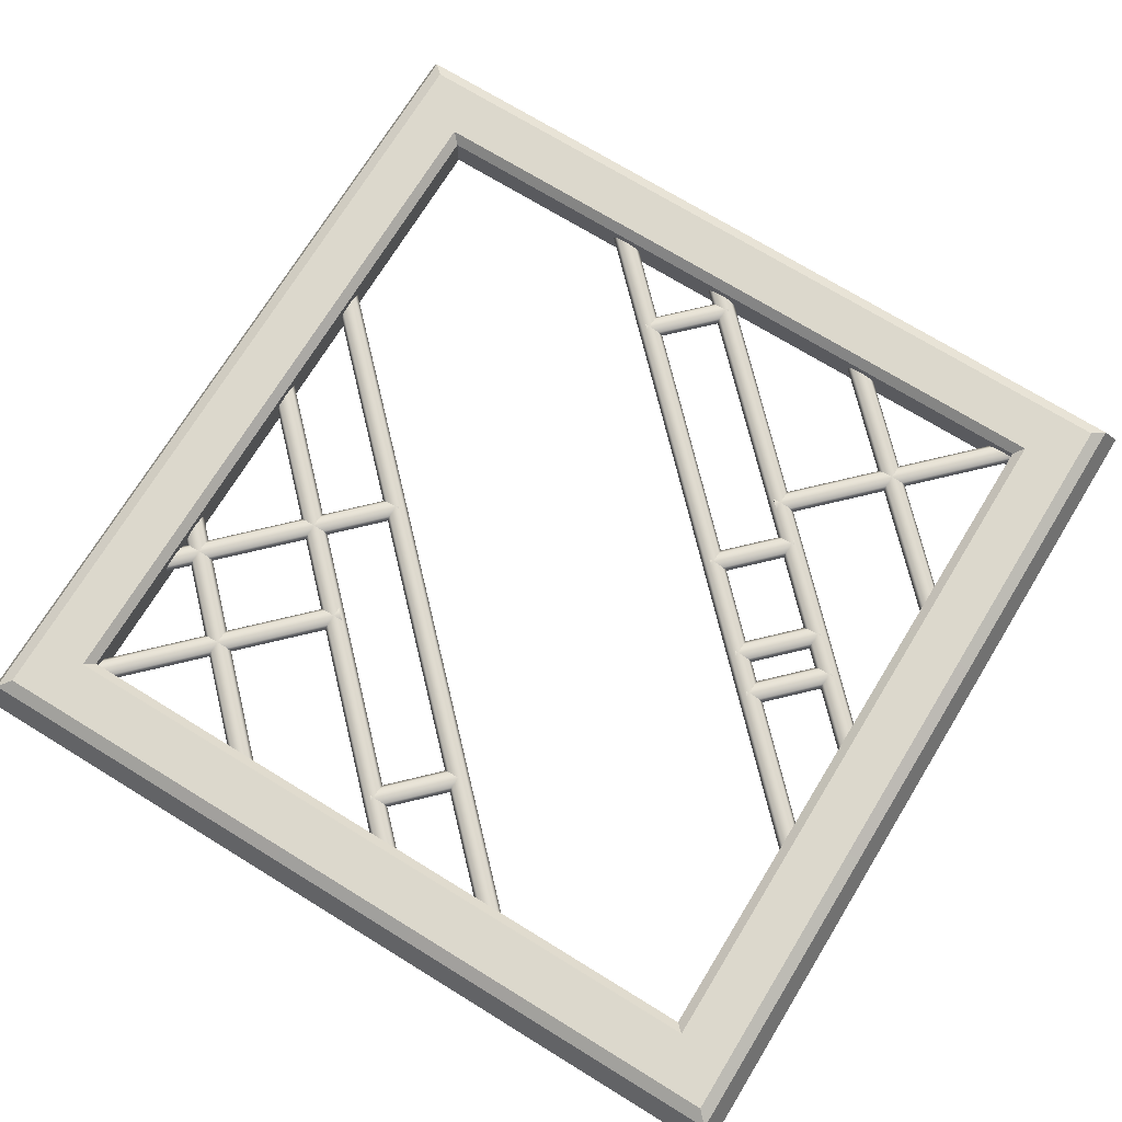
<metadata>
{"format":"obj","ext":"obj","renderer":"f3d","projection":"perspective","resolution":1024,"background":"white","views":[{"elev":72.7,"azim":31.5,"up":"+Y"}]}
</metadata>
<code>
g default
v 2.472 0.2383 0.005782
v 3.214 0.2383 -0.7363
v 2.445 0.1889 -0.02142
v 3.187 0.1889 -0.7635
v 2.379 0.1684 -0.08714
v 3.121 0.1684 -0.8292
v 2.313 0.1889 -0.1528
v 3.055 0.1889 -0.8949
v 2.286 0.2383 -0.1801
v 3.028 0.2383 -0.9221
v 2.313 0.2878 -0.1528
v 3.055 0.2878 -0.8949
v 2.379 0.3083 -0.08714
v 3.121 0.3083 -0.8292
v 2.445 0.2878 -0.02142
v 3.187 0.2878 -0.7635
v 2.379 0.2383 -0.08714
v 3.121 0.2383 -0.8292
v 1.644 0.2383 -0.8216
v 2.386 0.2383 -1.564
v 1.617 0.1889 -0.8488
v 2.359 0.1889 -1.591
v 1.551 0.1684 -0.9145
v 2.294 0.1684 -1.657
v 1.486 0.1889 -0.9802
v 2.228 0.1889 -1.722
v 1.459 0.2383 -1.007
v 2.201 0.2383 -1.749
v 1.486 0.2878 -0.9802
v 2.228 0.2878 -1.722
v 1.551 0.3083 -0.9145
v 2.294 0.3083 -1.657
v 1.617 0.2878 -0.8488
v 2.359 0.2878 -1.591
v 1.551 0.2383 -0.9145
v 2.294 0.2383 -1.657
v -4.375 0.2383 -1.654
v 1.68 0.2383 4.401
v -4.348 0.1889 -1.681
v 1.707 0.1889 4.374
v -4.282 0.1684 -1.747
v 1.773 0.1684 4.309
v -4.216 0.1889 -1.812
v 1.839 0.1889 4.243
v -4.189 0.2383 -1.839
v 1.866 0.2383 4.216
v -4.216 0.2878 -1.812
v 1.839 0.2878 4.243
v -4.282 0.3083 -1.747
v 1.773 0.3083 4.309
v -4.348 0.2878 -1.681
v 1.707 0.2878 4.374
v -4.282 0.2383 -1.747
v 1.773 0.2383 4.309
v -1.917 0.2383 -4.249
v 4.139 0.2383 1.806
v -1.889 0.1889 -4.277
v 4.166 0.1889 1.778
v -1.824 0.1684 -4.342
v 4.231 0.1684 1.713
v -1.758 0.1889 -4.408
v 4.297 0.1889 1.647
v -1.731 0.2383 -4.435
v 4.324 0.2383 1.62
v -1.758 0.2878 -4.408
v 4.297 0.2878 1.647
v -1.824 0.3083 -4.342
v 4.231 0.3083 1.713
v -1.889 0.2878 -4.277
v 4.166 0.2878 1.778
v -1.824 0.2383 -4.342
v 4.231 0.2383 1.713
v -0.5954 0.2383 -4.315
v 4.226 0.2383 0.5065
v -0.5682 0.1889 -4.342
v 4.253 0.1889 0.4793
v -0.5024 0.1684 -4.408
v 4.319 0.1684 0.4136
v -0.4367 0.1889 -4.474
v 4.385 0.1889 0.3479
v -0.4095 0.2383 -4.501
v 4.412 0.2383 0.3207
v -0.4367 0.2878 -4.474
v 4.385 0.2878 0.3479
v -0.5024 0.3083 -4.408
v 4.319 0.3083 0.4136
v -0.5682 0.2878 -4.342
v 4.253 0.2878 0.4793
v -0.5024 0.2383 -4.408
v 4.319 0.2383 0.4136
v -4.457 0.2383 -0.3022
v 0.3642 0.2383 4.519
v -4.43 0.1889 -0.3295
v 0.3913 0.1889 4.492
v -4.364 0.1684 -0.3952
v 0.4571 0.1684 4.426
v -4.299 0.1889 -0.4609
v 0.5228 0.1889 4.361
v -4.272 0.2383 -0.4881
v 0.55 0.2383 4.333
v -4.299 0.2878 -0.4609
v 0.5228 0.2878 4.361
v -4.364 0.3083 -0.3952
v 0.4571 0.3083 4.426
v -4.43 0.2878 -0.3295
v 0.3913 0.2878 4.492
v -4.364 0.2383 -0.3952
v 0.4571 0.2383 4.426
v -4.357 0.2383 1.798
v -1.717 0.2383 4.438
v -4.33 0.1889 1.771
v -1.689 0.1889 4.411
v -4.264 0.1684 1.705
v -1.624 0.1684 4.345
v -4.198 0.1889 1.639
v -1.558 0.1889 4.28
v -4.171 0.2383 1.612
v -1.531 0.2383 4.252
v -4.198 0.2878 1.639
v -1.558 0.2878 4.28
v -4.264 0.3083 1.705
v -1.624 0.3083 4.345
v -4.33 0.2878 1.771
v -1.689 0.2878 4.411
v -4.264 0.2383 1.705
v -1.624 0.2383 4.345
v 1.498 0.2383 -4.218
v 4.138 0.2383 -1.578
v 1.525 0.1889 -4.245
v 4.166 0.1889 -1.605
v 1.591 0.1684 -4.311
v 4.231 0.1684 -1.671
v 1.657 0.1889 -4.376
v 4.297 0.1889 -1.736
v 1.684 0.2383 -4.404
v 4.324 0.2383 -1.763
v 1.657 0.2878 -4.376
v 4.297 0.2878 -1.736
v 1.591 0.3083 -4.311
v 4.231 0.3083 -1.671
v 1.525 0.2878 -4.245
v 4.166 0.2878 -1.605
v 1.591 0.2383 -4.311
v 4.231 0.2383 -1.671
v 1.936 0.2383 -1.871
v 4.18 0.2383 -4.114
v 1.909 0.1889 -1.898
v 4.153 0.1889 -4.142
v 1.844 0.1684 -1.963
v 4.087 0.1684 -4.207
v 1.778 0.1889 -2.029
v 4.022 0.1889 -4.273
v 1.751 0.2383 -2.056
v 3.994 0.2383 -4.3
v 1.778 0.2878 -2.029
v 4.022 0.2878 -4.273
v 1.844 0.3083 -1.963
v 4.087 0.3083 -4.207
v 1.909 0.2878 -1.898
v 4.153 0.2878 -4.142
v 1.844 0.2383 -1.963
v 4.087 0.2383 -4.207
v -4.046 0.2383 4.296
v -1.802 0.2383 2.052
v -4.073 0.1889 4.269
v -1.829 0.1889 2.025
v -4.139 0.1684 4.203
v -1.895 0.1684 1.959
v -4.204 0.1889 4.137
v -1.961 0.1889 1.893
v -4.232 0.2383 4.11
v -1.988 0.2383 1.866
v -4.204 0.2878 4.137
v -1.961 0.2878 1.893
v -4.139 0.3083 4.203
v -1.895 0.3083 1.959
v -4.073 0.2878 4.269
v -1.829 0.2878 2.025
v -4.139 0.2383 4.203
v -1.895 0.2383 1.959
v -4.19 0.2383 2.789
v -1.946 0.2383 0.5448
v -4.217 0.1889 2.761
v -1.973 0.1889 0.5175
v -4.283 0.1684 2.696
v -2.039 0.1684 0.4518
v -4.349 0.1889 2.63
v -2.105 0.1889 0.3861
v -4.376 0.2383 2.603
v -2.132 0.2383 0.3589
v -4.349 0.2878 2.63
v -2.105 0.2878 0.3861
v -4.283 0.3083 2.696
v -2.039 0.3083 0.4518
v -4.217 0.2878 2.761
v -1.973 0.2878 0.5175
v -4.283 0.2383 2.696
v -2.039 0.2383 0.4518
v 2.83 0.2383 0.3642
v 3.572 0.2383 -0.3779
v 2.803 0.1889 0.337
v 3.545 0.1889 -0.4051
v 2.737 0.1684 0.2713
v 3.479 0.1684 -0.4708
v 2.672 0.1889 0.2056
v 3.414 0.1889 -0.5365
v 2.644 0.2383 0.1783
v 3.386 0.2383 -0.5637
v 2.672 0.2878 0.2056
v 3.414 0.2878 -0.5365
v 2.737 0.3083 0.2713
v 3.479 0.3083 -0.4708
v 2.803 0.2878 0.337
v 3.545 0.2878 -0.4051
v 2.737 0.2383 0.2713
v 3.479 0.2383 -0.4708
v -0.583 0.2383 -3.049
v 0.159 0.2383 -3.791
v -0.6103 0.1889 -3.076
v 0.1318 0.1889 -3.818
v -0.6759 0.1684 -3.142
v 0.06607 0.1684 -3.884
v -0.7417 0.1889 -3.208
v 0.000396 0.1889 -3.95
v -0.7689 0.2383 -3.235
v -0.02685 0.2383 -3.977
v -0.7417 0.2878 -3.208
v 0.000396 0.2878 -3.95
v -0.6759 0.3083 -3.142
v 0.06607 0.3083 -3.884
v -0.6103 0.2878 -3.076
v 0.1318 0.2878 -3.818
v -0.6759 0.2383 -3.142
v 0.06607 0.2383 -3.884
v -0.2782 0.2383 3.741
v 0.4638 0.2383 2.999
v -0.3054 0.1889 3.713
v 0.4366 0.1889 2.971
v -0.3711 0.1684 3.648
v 0.3709 0.1684 2.906
v -0.4368 0.1889 3.582
v 0.3052 0.1889 2.84
v -0.4641 0.2383 3.555
v 0.278 0.2383 2.813
v -0.4368 0.2878 3.582
v 0.3052 0.2878 2.84
v -0.3711 0.3083 3.648
v 0.3709 0.3083 2.906
v -0.3054 0.2878 3.713
v 0.4366 0.2878 2.971
v -0.3711 0.2383 3.648
v 0.3709 0.2383 2.906
g Grate2 Grates_Variations
f 1 17 3
f 3 17 5
f 5 17 7
f 7 17 9
f 9 17 11
f 11 17 13
f 13 17 15
f 15 17 1
f 4 18 2
f 6 18 4
f 8 18 6
f 10 18 8
f 12 18 10
f 14 18 12
f 16 18 14
f 2 18 16
f 19 35 21
f 21 35 23
f 23 35 25
f 25 35 27
f 27 35 29
f 29 35 31
f 31 35 33
f 33 35 19
f 22 36 20
f 24 36 22
f 26 36 24
f 28 36 26
f 30 36 28
f 32 36 30
f 34 36 32
f 20 36 34
f 37 53 39
f 39 53 41
f 41 53 43
f 43 53 45
f 45 53 47
f 47 53 49
f 49 53 51
f 51 53 37
f 40 54 38
f 42 54 40
f 44 54 42
f 46 54 44
f 48 54 46
f 50 54 48
f 52 54 50
f 38 54 52
f 37 53 39
f 39 53 41
f 41 53 43
f 43 53 45
f 45 53 47
f 47 53 49
f 49 53 51
f 51 53 37
f 40 54 38
f 42 54 40
f 44 54 42
f 46 54 44
f 48 54 46
f 50 54 48
f 52 54 50
f 38 54 52
f 55 71 57
f 57 71 59
f 59 71 61
f 61 71 63
f 63 71 65
f 65 71 67
f 67 71 69
f 69 71 55
f 58 72 56
f 60 72 58
f 62 72 60
f 64 72 62
f 66 72 64
f 68 72 66
f 70 72 68
f 56 72 70
f 73 89 75
f 75 89 77
f 77 89 79
f 79 89 81
f 81 89 83
f 83 89 85
f 85 89 87
f 87 89 73
f 76 90 74
f 78 90 76
f 80 90 78
f 82 90 80
f 84 90 82
f 86 90 84
f 88 90 86
f 74 90 88
f 91 107 93
f 93 107 95
f 95 107 97
f 97 107 99
f 99 107 101
f 101 107 103
f 103 107 105
f 105 107 91
f 94 108 92
f 96 108 94
f 98 108 96
f 100 108 98
f 102 108 100
f 104 108 102
f 106 108 104
f 92 108 106
f 109 125 111
f 111 125 113
f 113 125 115
f 115 125 117
f 117 125 119
f 119 125 121
f 121 125 123
f 123 125 109
f 112 126 110
f 114 126 112
f 116 126 114
f 118 126 116
f 120 126 118
f 122 126 120
f 124 126 122
f 110 126 124
f 127 143 129
f 129 143 131
f 131 143 133
f 133 143 135
f 135 143 137
f 137 143 139
f 139 143 141
f 141 143 127
f 130 144 128
f 132 144 130
f 134 144 132
f 136 144 134
f 138 144 136
f 140 144 138
f 142 144 140
f 128 144 142
f 145 161 147
f 147 161 149
f 149 161 151
f 151 161 153
f 153 161 155
f 155 161 157
f 157 161 159
f 159 161 145
f 148 162 146
f 150 162 148
f 152 162 150
f 154 162 152
f 156 162 154
f 158 162 156
f 160 162 158
f 146 162 160
f 163 179 165
f 165 179 167
f 167 179 169
f 169 179 171
f 171 179 173
f 173 179 175
f 175 179 177
f 177 179 163
f 166 180 164
f 168 180 166
f 170 180 168
f 172 180 170
f 174 180 172
f 176 180 174
f 178 180 176
f 164 180 178
f 181 197 183
f 183 197 185
f 185 197 187
f 187 197 189
f 189 197 191
f 191 197 193
f 193 197 195
f 195 197 181
f 184 198 182
f 186 198 184
f 188 198 186
f 190 198 188
f 192 198 190
f 194 198 192
f 196 198 194
f 182 198 196
f 199 215 201
f 201 215 203
f 203 215 205
f 205 215 207
f 207 215 209
f 209 215 211
f 211 215 213
f 213 215 199
f 202 216 200
f 204 216 202
f 206 216 204
f 208 216 206
f 210 216 208
f 212 216 210
f 214 216 212
f 200 216 214
f 217 233 219
f 219 233 221
f 221 233 223
f 223 233 225
f 225 233 227
f 227 233 229
f 229 233 231
f 231 233 217
f 220 234 218
f 222 234 220
f 224 234 222
f 226 234 224
f 228 234 226
f 230 234 228
f 232 234 230
f 218 234 232
f 235 251 237
f 237 251 239
f 239 251 241
f 241 251 243
f 243 251 245
f 245 251 247
f 247 251 249
f 249 251 235
f 238 252 236
f 240 252 238
f 242 252 240
f 244 252 242
f 246 252 244
f 248 252 246
f 250 252 248
f 236 252 250
f 4 2 1
f 1 3 4
f 6 4 3
f 3 5 6
f 8 6 5
f 5 7 8
f 10 8 7
f 7 9 10
f 12 10 9
f 9 11 12
f 14 12 11
f 11 13 14
f 16 14 13
f 13 15 16
f 2 16 15
f 15 1 2
f 22 20 19
f 19 21 22
f 24 22 21
f 21 23 24
f 26 24 23
f 23 25 26
f 28 26 25
f 25 27 28
f 30 28 27
f 27 29 30
f 32 30 29
f 29 31 32
f 34 32 31
f 31 33 34
f 20 34 33
f 33 19 20
f 40 38 37
f 37 39 40
f 42 40 39
f 39 41 42
f 44 42 41
f 41 43 44
f 46 44 43
f 43 45 46
f 48 46 45
f 45 47 48
f 50 48 47
f 47 49 50
f 52 50 49
f 49 51 52
f 38 52 51
f 51 37 38
f 40 38 37
f 37 39 40
f 42 40 39
f 39 41 42
f 44 42 41
f 41 43 44
f 46 44 43
f 43 45 46
f 48 46 45
f 45 47 48
f 50 48 47
f 47 49 50
f 52 50 49
f 49 51 52
f 38 52 51
f 51 37 38
f 58 56 55
f 55 57 58
f 60 58 57
f 57 59 60
f 62 60 59
f 59 61 62
f 64 62 61
f 61 63 64
f 66 64 63
f 63 65 66
f 68 66 65
f 65 67 68
f 70 68 67
f 67 69 70
f 56 70 69
f 69 55 56
f 76 74 73
f 73 75 76
f 78 76 75
f 75 77 78
f 80 78 77
f 77 79 80
f 82 80 79
f 79 81 82
f 84 82 81
f 81 83 84
f 86 84 83
f 83 85 86
f 88 86 85
f 85 87 88
f 74 88 87
f 87 73 74
f 94 92 91
f 91 93 94
f 96 94 93
f 93 95 96
f 98 96 95
f 95 97 98
f 100 98 97
f 97 99 100
f 102 100 99
f 99 101 102
f 104 102 101
f 101 103 104
f 106 104 103
f 103 105 106
f 92 106 105
f 105 91 92
f 112 110 109
f 109 111 112
f 114 112 111
f 111 113 114
f 116 114 113
f 113 115 116
f 118 116 115
f 115 117 118
f 120 118 117
f 117 119 120
f 122 120 119
f 119 121 122
f 124 122 121
f 121 123 124
f 110 124 123
f 123 109 110
f 130 128 127
f 127 129 130
f 132 130 129
f 129 131 132
f 134 132 131
f 131 133 134
f 136 134 133
f 133 135 136
f 138 136 135
f 135 137 138
f 140 138 137
f 137 139 140
f 142 140 139
f 139 141 142
f 128 142 141
f 141 127 128
f 148 146 145
f 145 147 148
f 150 148 147
f 147 149 150
f 152 150 149
f 149 151 152
f 154 152 151
f 151 153 154
f 156 154 153
f 153 155 156
f 158 156 155
f 155 157 158
f 160 158 157
f 157 159 160
f 146 160 159
f 159 145 146
f 166 164 163
f 163 165 166
f 168 166 165
f 165 167 168
f 170 168 167
f 167 169 170
f 172 170 169
f 169 171 172
f 174 172 171
f 171 173 174
f 176 174 173
f 173 175 176
f 178 176 175
f 175 177 178
f 164 178 177
f 177 163 164
f 184 182 181
f 181 183 184
f 186 184 183
f 183 185 186
f 188 186 185
f 185 187 188
f 190 188 187
f 187 189 190
f 192 190 189
f 189 191 192
f 194 192 191
f 191 193 194
f 196 194 193
f 193 195 196
f 182 196 195
f 195 181 182
f 202 200 199
f 199 201 202
f 204 202 201
f 201 203 204
f 206 204 203
f 203 205 206
f 208 206 205
f 205 207 208
f 210 208 207
f 207 209 210
f 212 210 209
f 209 211 212
f 214 212 211
f 211 213 214
f 200 214 213
f 213 199 200
f 220 218 217
f 217 219 220
f 222 220 219
f 219 221 222
f 224 222 221
f 221 223 224
f 226 224 223
f 223 225 226
f 228 226 225
f 225 227 228
f 230 228 227
f 227 229 230
f 232 230 229
f 229 231 232
f 218 232 231
f 231 217 218
f 238 236 235
f 235 237 238
f 240 238 237
f 237 239 240
f 242 240 239
f 239 241 242
f 244 242 241
f 241 243 244
f 246 244 243
f 243 245 246
f 248 246 245
f 245 247 248
f 250 248 247
f 247 249 250
f 236 250 249
f 249 235 236
g default
v -5 0 5
v -4 0 5
v -3 0 5
v -2 0 5
v -1 0 5
v 0 0 5
v 1 0 5
v 2 0 5
v 3 0 5
v 4 0 5
v 5 0 5
v -5 0 4
v -4 -0 4
v -3 -0 4
v -2 -0 4
v -1 -0 4
v 0 -0 4
v 1 -0 4
v 2 -0 4
v 3 -0 4
v 4 -0 4
v 5 0 4
v -5 0 3
v -4 -0 3
v 4 -0 3
v 5 0 3
v -5 0 2
v -4 -0 2
v 4 -0 2
v 5 0 2
v -5 0 1
v -4 -0 1
v 4 -0 1
v 5 0 1
v -5 0 0
v -4 0 0
v 4 0 0
v 5 0 0
v -5 0 -1
v -4 0 -1
v 4 0 -1
v 5 0 -1
v -5 0 -2
v -4 0 -2
v 4 0 -2
v 5 0 -2
v -5 0 -3
v -4 0 -3
v 4 0 -3
v 5 0 -3
v -5 0 -4
v -4 0 -4
v -3 0 -4
v -2 0 -4
v -1 0 -4
v 0 0 -4
v 1 0 -4
v 2 0 -4
v 3 0 -4
v 4 0 -4
v 5 0 -4
v -5 0 -5
v -4 0 -5
v -3 0 -5
v -2 0 -5
v -1 0 -5
v 0 0 -5
v 1 0 -5
v 2 0 -5
v 3 0 -5
v 4 0 -5
v 5 0 -5
v -4.841 0.4 4.841
v -4.694 0.5 4.694
v -3.863 0.5 4.693
v -3.873 0.4011 4.841
v -4.841 0.4011 3.873
v -4.693 0.5 3.863
v -2.897 0.5 4.693
v -2.905 0.4007 4.841
v -1.931 0.5 4.694
v -1.937 0.4003 4.841
v -0.9657 0.5 4.694
v -0.9683 0.4001 4.841
v 0 0.5 4.694
v 0 0.4 4.841
v 0.9657 0.5 4.694
v 0.9683 0.4001 4.841
v 1.931 0.5 4.694
v 1.937 0.4003 4.841
v 2.897 0.5 4.693
v 2.905 0.4007 4.841
v 3.863 0.5 4.693
v 3.873 0.4011 4.841
v 4.694 0.5 4.694
v 4.841 0.4 4.841
v 4.693 0.5 3.863
v 4.841 0.4011 3.873
v -4.841 0.4007 2.905
v -4.693 0.5 2.897
v 4.693 0.5 2.897
v 4.841 0.4007 2.905
v -4.841 0.4003 1.937
v -4.694 0.5 1.931
v 4.694 0.5 1.931
v 4.841 0.4003 1.937
v -4.841 0.4001 0.9683
v -4.694 0.5 0.9657
v 4.694 0.5 0.9657
v 4.841 0.4001 0.9683
v -4.841 0.4 0
v -4.694 0.5 0
v 4.694 0.5 0
v 4.841 0.4 0
v -4.841 0.4001 -0.9683
v -4.694 0.5 -0.9657
v 4.694 0.5 -0.9657
v 4.841 0.4001 -0.9683
v -4.841 0.4003 -1.937
v -4.694 0.5 -1.931
v 4.694 0.5 -1.931
v 4.841 0.4003 -1.937
v -4.841 0.4007 -2.905
v -4.693 0.5 -2.897
v 4.693 0.5 -2.897
v 4.841 0.4007 -2.905
v -4.841 0.4011 -3.873
v -4.693 0.5 -3.863
v 4.693 0.5 -3.863
v 4.841 0.4011 -3.873
v -3.873 0.4011 -4.841
v -3.863 0.5 -4.693
v -4.694 0.5 -4.694
v -4.841 0.4 -4.841
v -2.905 0.4007 -4.841
v -2.897 0.5 -4.693
v -1.937 0.4003 -4.841
v -1.931 0.5 -4.694
v -0.9683 0.4001 -4.841
v -0.9657 0.5 -4.694
v 0 0.4 -4.841
v 0 0.5 -4.694
v 0.9683 0.4001 -4.841
v 0.9657 0.5 -4.694
v 1.937 0.4003 -4.841
v 1.931 0.5 -4.694
v 2.905 0.4007 -4.841
v 2.897 0.5 -4.693
v 3.873 0.4011 -4.841
v 3.863 0.5 -4.693
v 4.694 0.5 -4.694
v 4.841 0.4 -4.841
v -4 0.4006 4
v -4.099 0.5 4.099
v -3 0.4 4
v -2.985 0.5 4.099
v -2 0.4003 4
v -1.99 0.5 4.099
v -1 0.4005 4
v -0.9951 0.5 4.099
v 0 0.4006 4
v 0 0.5 4.099
v 1 0.4005 4
v 0.9951 0.5 4.099
v 2 0.4003 4
v 1.99 0.5 4.099
v 3 0.4 4
v 2.985 0.5 4.099
v 4 0.4006 4
v 4.099 0.5 4.099
v -4 0.4 3
v -4.099 0.5 2.985
v 4 0.4 3
v 4.099 0.5 2.985
v -4 0.4003 2
v -4.099 0.5 1.99
v 4 0.4003 2
v 4.099 0.5 1.99
v -4 0.4005 1
v -4.099 0.5 0.9951
v 4 0.4005 1
v 4.099 0.5 0.9951
v -4 0.4006 0
v -4.099 0.5 0
v 4 0.4006 0
v 4.099 0.5 0
v -4 0.4005 -1
v -4.099 0.5 -0.9951
v 4 0.4005 -1
v 4.099 0.5 -0.9951
v -4 0.4003 -2
v -4.099 0.5 -1.99
v 4 0.4003 -2
v 4.099 0.5 -1.99
v -4 0.4 -3
v -4.099 0.5 -2.985
v 4 0.4 -3
v 4.099 0.5 -2.985
v -4 0.4006 -4
v -4.099 0.5 -4.099
v 4 0.4006 -4
v 4.099 0.5 -4.099
v -3 0.4 -4
v -2.985 0.5 -4.099
v -2 0.4003 -4
v -1.99 0.5 -4.099
v -1 0.4005 -4
v -0.9951 0.5 -4.099
v 0 0.4006 -4
v 0 0.5 -4.099
v 1 0.4005 -4
v 0.9951 0.5 -4.099
v 2 0.4003 -4
v 1.99 0.5 -4.099
v 3 0.4 -4
v 2.985 0.5 -4.099
g Grates_Variations Frame
f 325 326 330 329
f 326 325 328 327
f 327 328 332 331
f 329 330 352 351
f 331 332 334 333
f 333 334 336 335
f 335 336 338 337
f 337 338 340 339
f 339 340 342 341
f 341 342 344 343
f 343 344 346 345
f 345 346 348 347
f 347 348 350 349
f 349 350 354 353
f 351 352 356 355
f 353 354 358 357
f 355 356 360 359
f 357 358 362 361
f 359 360 364 363
f 361 362 366 365
f 363 364 368 367
f 365 366 370 369
f 367 368 372 371
f 369 370 374 373
f 371 372 376 375
f 373 374 378 377
f 375 376 380 379
f 377 378 382 381
f 379 380 385 386
f 381 382 404 403
f 383 384 388 387
f 384 383 386 385
f 387 388 390 389
f 389 390 392 391
f 391 392 394 393
f 393 394 396 395
f 395 396 398 397
f 397 398 400 399
f 399 400 402 401
f 401 402 403 404
f 253 254 328 325
f 264 253 325 329
f 254 255 332 328
f 255 256 334 332
f 256 257 336 334
f 257 258 338 336
f 258 259 340 338
f 259 260 342 340
f 260 261 344 342
f 261 262 346 344
f 262 263 348 346
f 263 274 350 348
f 275 264 329 351
f 274 278 354 350
f 279 275 351 355
f 278 282 358 354
f 283 279 355 359
f 282 286 362 358
f 287 283 359 363
f 286 290 366 362
f 291 287 363 367
f 290 294 370 366
f 295 291 367 371
f 294 298 374 370
f 299 295 371 375
f 298 302 378 374
f 303 299 375 379
f 302 313 382 378
f 315 314 386 383
f 314 303 379 386
f 316 315 383 387
f 317 316 387 389
f 318 317 389 391
f 319 318 391 393
f 320 319 393 395
f 321 320 395 397
f 322 321 397 399
f 323 322 399 401
f 313 324 404 382
f 324 323 401 404
f 405 406 408 407
f 406 405 423 424
f 407 408 410 409
f 409 410 412 411
f 411 412 414 413
f 413 414 416 415
f 415 416 418 417
f 417 418 420 419
f 419 420 422 421
f 421 422 426 425
f 424 423 427 428
f 425 426 430 429
f 428 427 431 432
f 429 430 434 433
f 432 431 435 436
f 433 434 438 437
f 436 435 439 440
f 437 438 442 441
f 440 439 443 444
f 441 442 446 445
f 444 443 447 448
f 445 446 450 449
f 448 447 451 452
f 449 450 454 453
f 452 451 455 456
f 453 454 468 467
f 456 455 457 458
f 458 457 459 460
f 460 459 461 462
f 462 461 463 464
f 464 463 465 466
f 466 465 467 468
f 266 265 405 407
f 267 266 407 409
f 268 267 409 411
f 269 268 411 413
f 270 269 413 415
f 271 270 415 417
f 272 271 417 419
f 273 272 419 421
f 265 276 423 405
f 277 273 421 425
f 276 280 427 423
f 281 277 425 429
f 280 284 431 427
f 285 281 429 433
f 284 288 435 431
f 289 285 433 437
f 288 292 439 435
f 293 289 437 441
f 292 296 443 439
f 297 293 441 445
f 296 300 447 443
f 301 297 445 449
f 300 304 451 447
f 312 301 449 453
f 304 305 455 451
f 305 306 457 455
f 306 307 459 457
f 307 308 461 459
f 308 309 463 461
f 309 310 465 463
f 310 311 467 465
f 311 312 453 467
f 326 327 406 330
f 327 331 408 406
f 331 333 410 408
f 333 335 412 410
f 335 337 414 412
f 337 339 416 414
f 339 341 418 416
f 341 343 420 418
f 343 345 422 420
f 345 347 349 422
f 330 406 424 352
f 422 349 353 426
f 352 424 428 356
f 426 353 357 430
f 356 428 432 360
f 430 357 361 434
f 360 432 436 364
f 434 361 365 438
f 364 436 440 368
f 438 365 369 442
f 368 440 444 372
f 442 369 373 446
f 372 444 448 376
f 446 373 377 450
f 376 448 452 380
f 450 377 381 454
f 380 452 384 385
f 452 456 388 384
f 456 458 390 388
f 458 460 392 390
f 460 462 394 392
f 462 464 396 394
f 464 466 398 396
f 466 468 400 398
f 468 454 402 400
f 454 381 403 402

</code>
